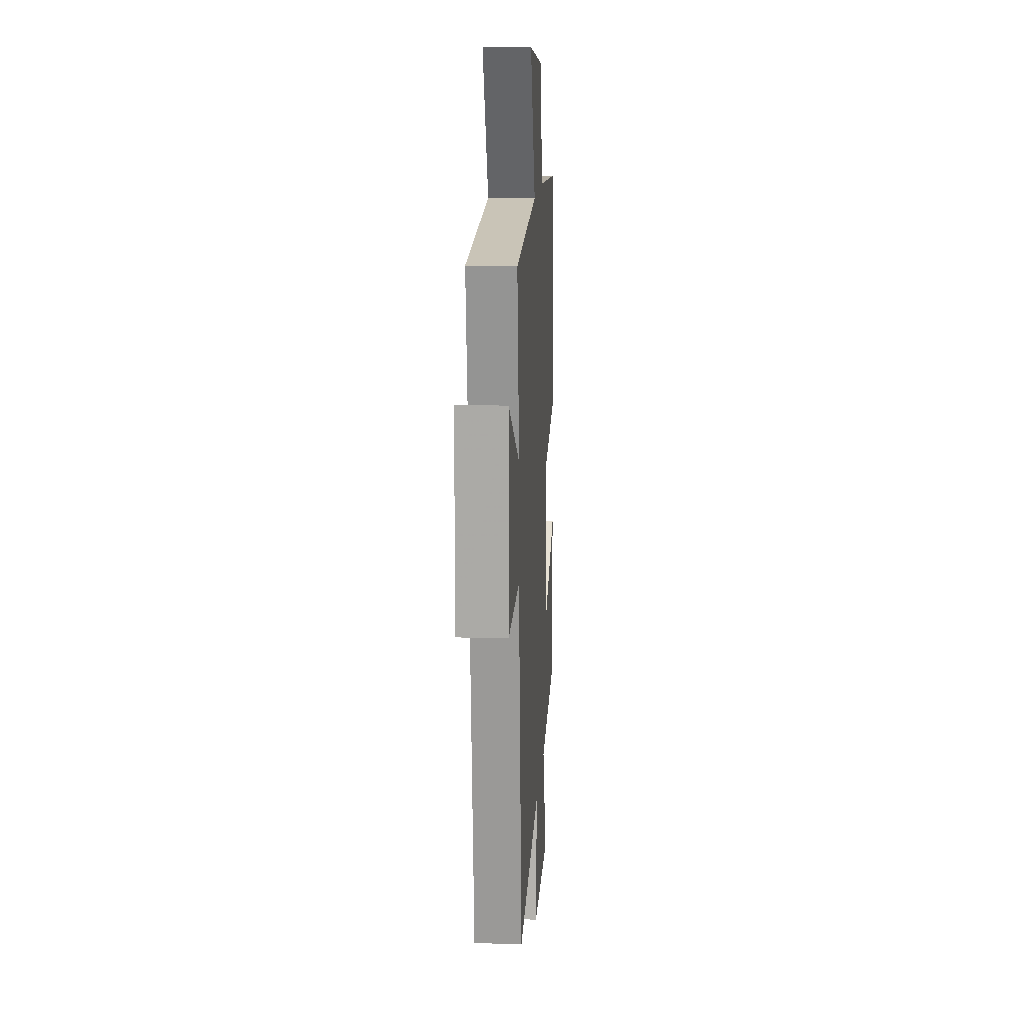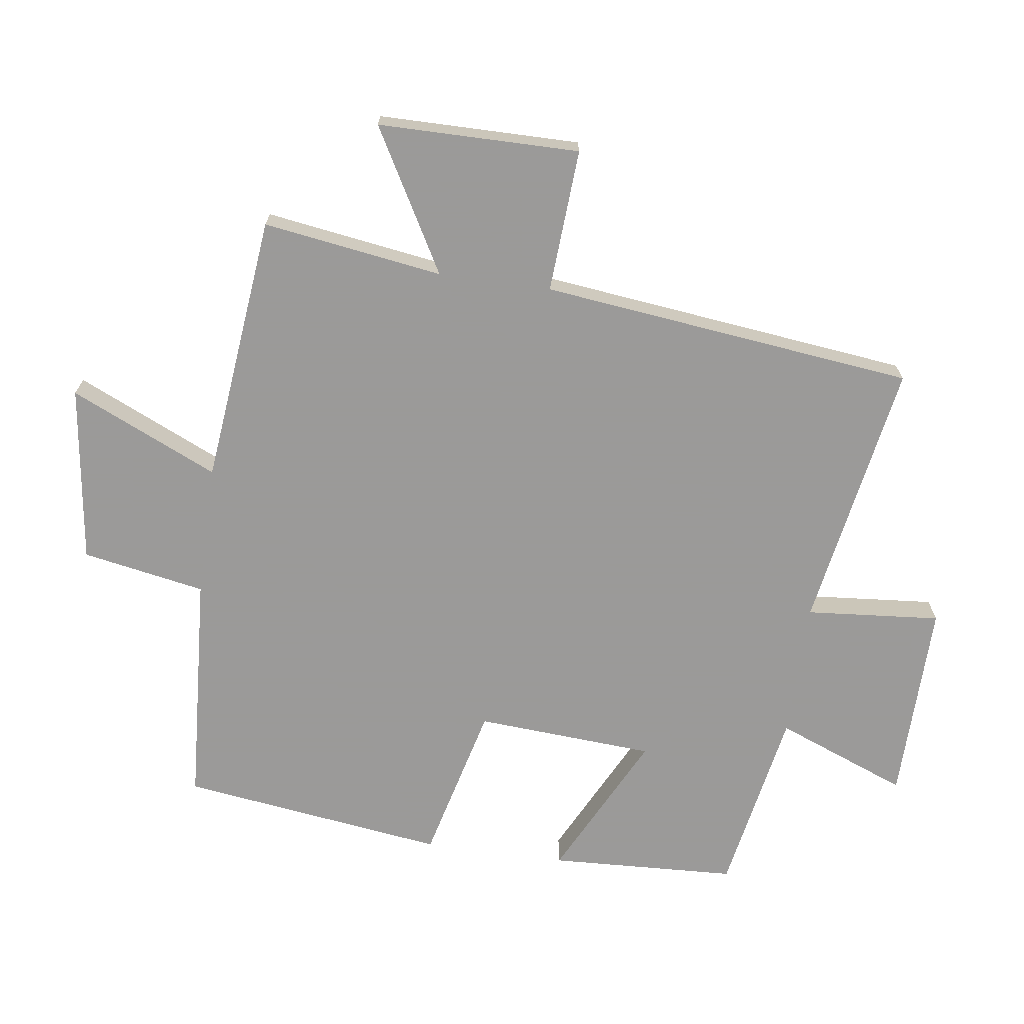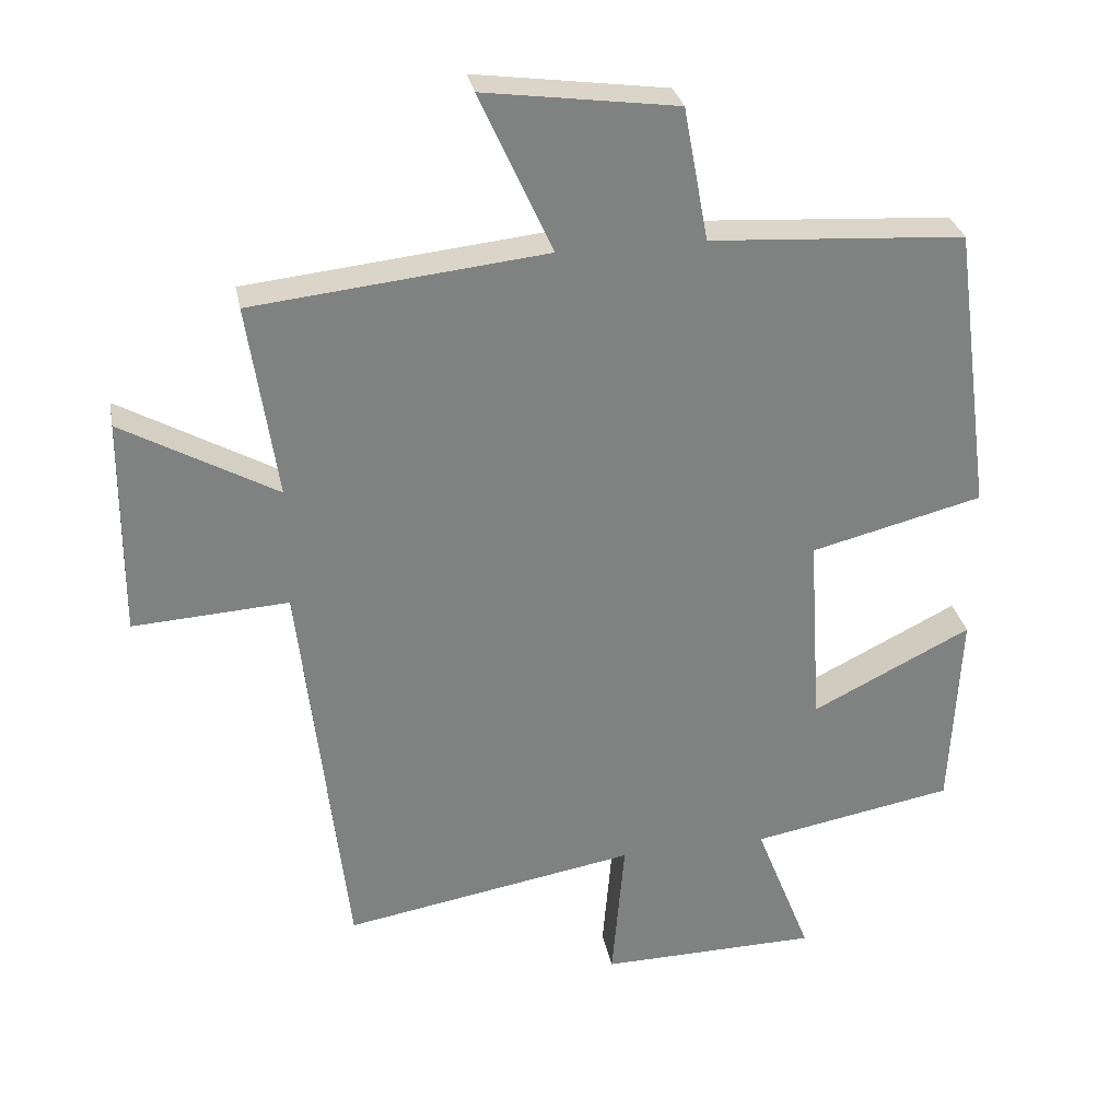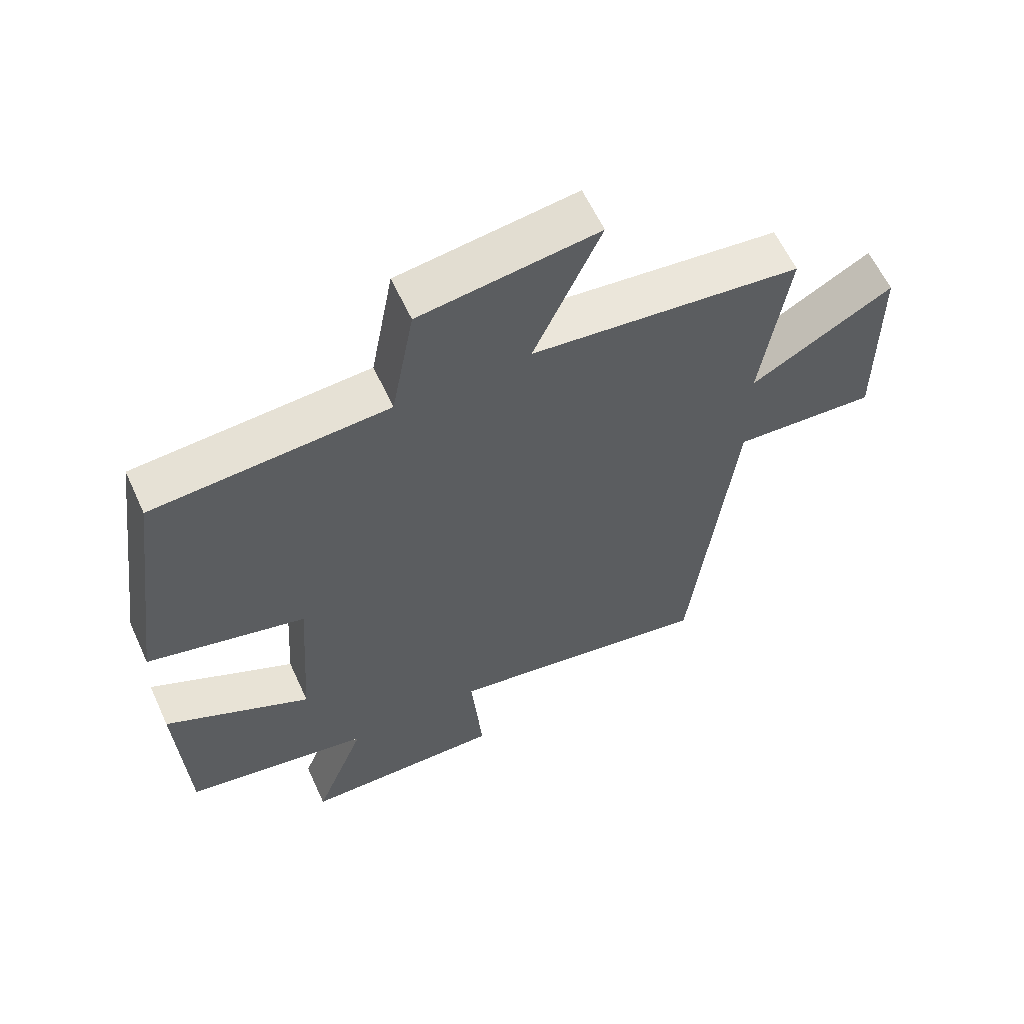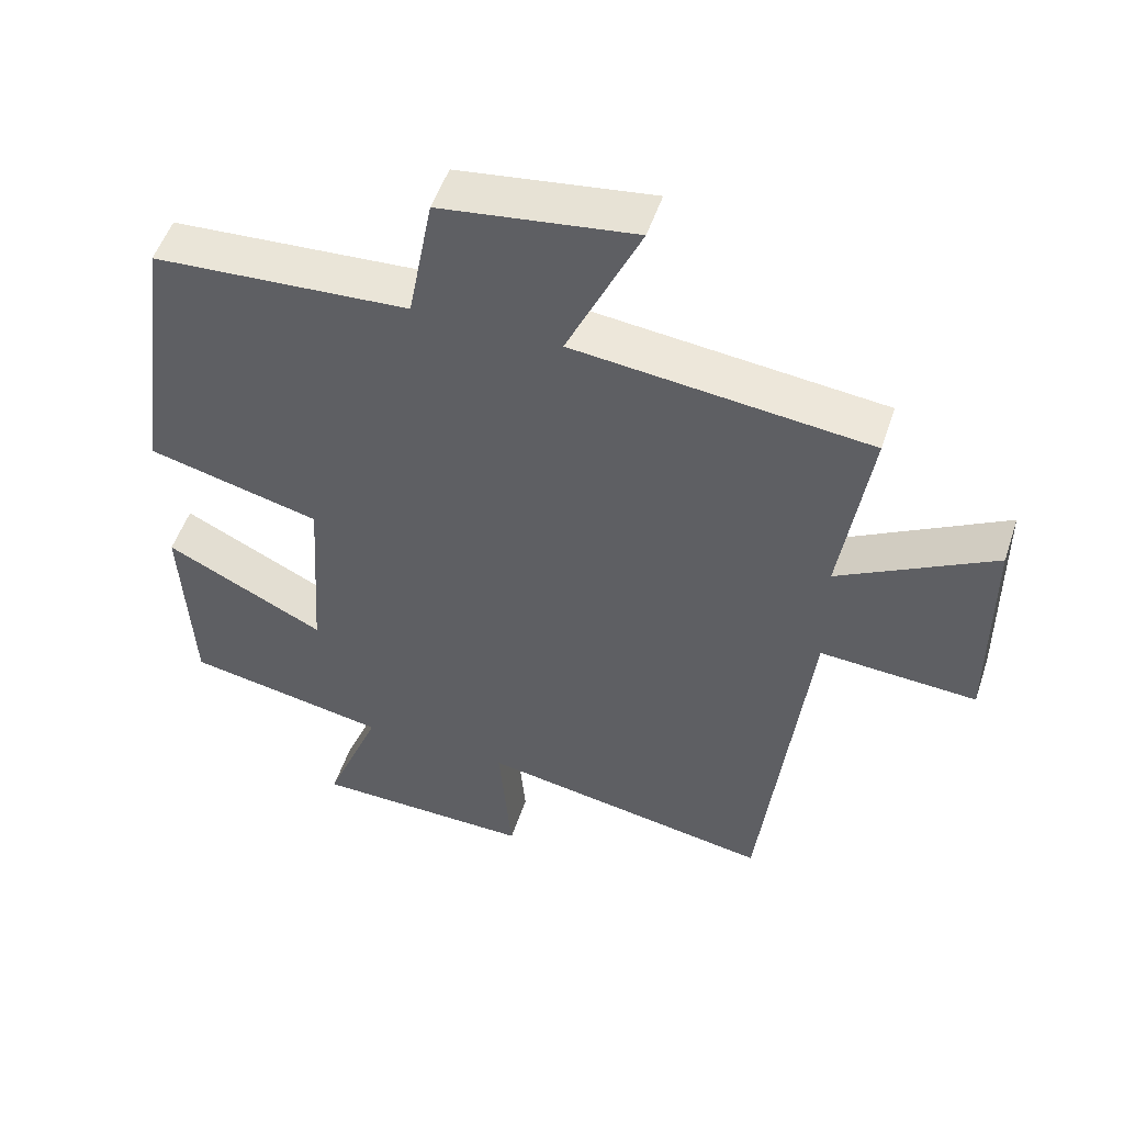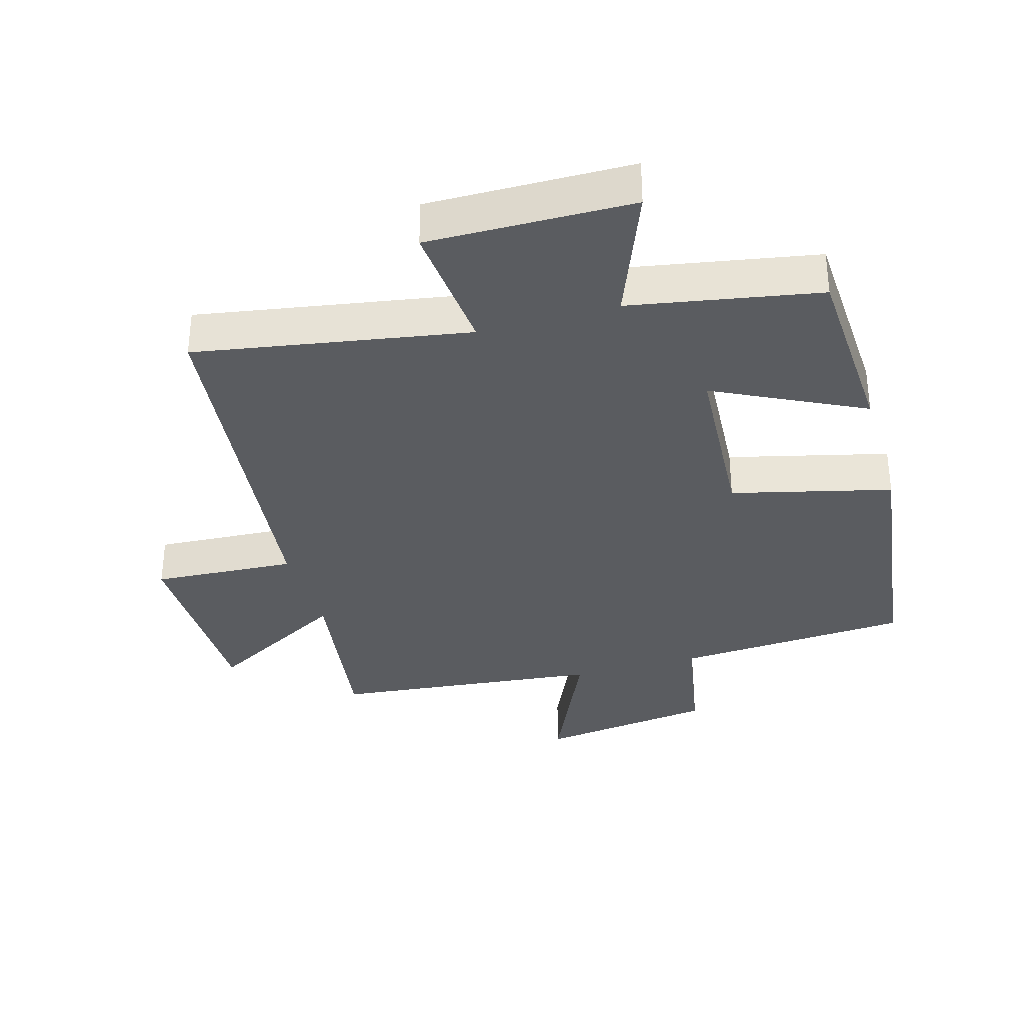
<metadata>
{"format":"obj","ext":"obj","renderer":"f3d","projection":"perspective","resolution":1024,"background":"white","views":[{"elev":14.0,"azim":93.7,"up":"+Z"},{"elev":-69.5,"azim":82.0,"up":"+Y"},{"elev":30.1,"azim":168.9,"up":"+Z"},{"elev":60.7,"azim":-24.6,"up":"+Z"},{"elev":52.0,"azim":18.4,"up":"+Z"},{"elev":-33.9,"azim":-163.9,"up":"+Y"}]}
</metadata>
<code>
v 0.434 0.07 -0.571
v 0.017 0.07 -0.5
v 0.035 0.07 -0.708
v -0.277 0.07 -0.704
v -0.197 0.07 -0.5
v -0.486 0.07 -0.448
v -0.5 0.07 -0.158
v -0.273 0.07 -0.271
v -0.255 0.07 0.005
v -0.5 0.07 0.066
v -0.445 0.07 0.476
v -0.082 0.07 0.5
v -0.047 0.07 0.69
v 0.227 0.07 0.728
v 0.124 0.07 0.5
v 0.541 0.07 0.456
v 0.5 0.07 0.179
v 0.719 0.07 0.302
v 0.721 0.07 -0.008
v 0.5 0.07 0.005
v 0.434 0 -0.571
v 0.017 0 -0.5
v 0.035 0 -0.708
v -0.277 0 -0.704
v -0.197 0 -0.5
v -0.486 0 -0.448
v -0.5 0 -0.158
v -0.273 0 -0.271
v -0.255 0 0.005
v -0.5 0 0.066
v -0.445 0 0.476
v -0.082 0 0.5
v -0.047 0 0.69
v 0.227 0 0.728
v 0.124 0 0.5
v 0.541 0 0.456
v 0.5 0 0.179
v 0.719 0 0.302
v 0.721 0 -0.008
v 0.5 0 0.005
f 17 18 19 20
f 17 20 1 2
f 15 16 17 2
f 12 13 14 15
f 11 12 15
f 10 11 15
f 9 10 15
f 8 9 15 2
f 7 8 2
f 6 7 2
f 5 6 2
f 2 3 4 5
f 40 39 38 37
f 22 21 40 37
f 22 37 36 35
f 35 34 33 32
f 35 32 31
f 35 31 30
f 35 30 29
f 22 35 29 28
f 22 28 27
f 22 27 26
f 22 26 25
f 25 24 23 22
f 1 21 22 2
f 2 22 23 3
f 3 23 24 4
f 4 24 25 5
f 5 25 26 6
f 6 26 27 7
f 7 27 28 8
f 8 28 29 9
f 9 29 30 10
f 10 30 31 11
f 11 31 32 12
f 12 32 33 13
f 13 33 34 14
f 14 34 35 15
f 15 35 36 16
f 16 36 37 17
f 17 37 38 18
f 18 38 39 19
f 19 39 40 20
f 20 40 21 1

</code>
